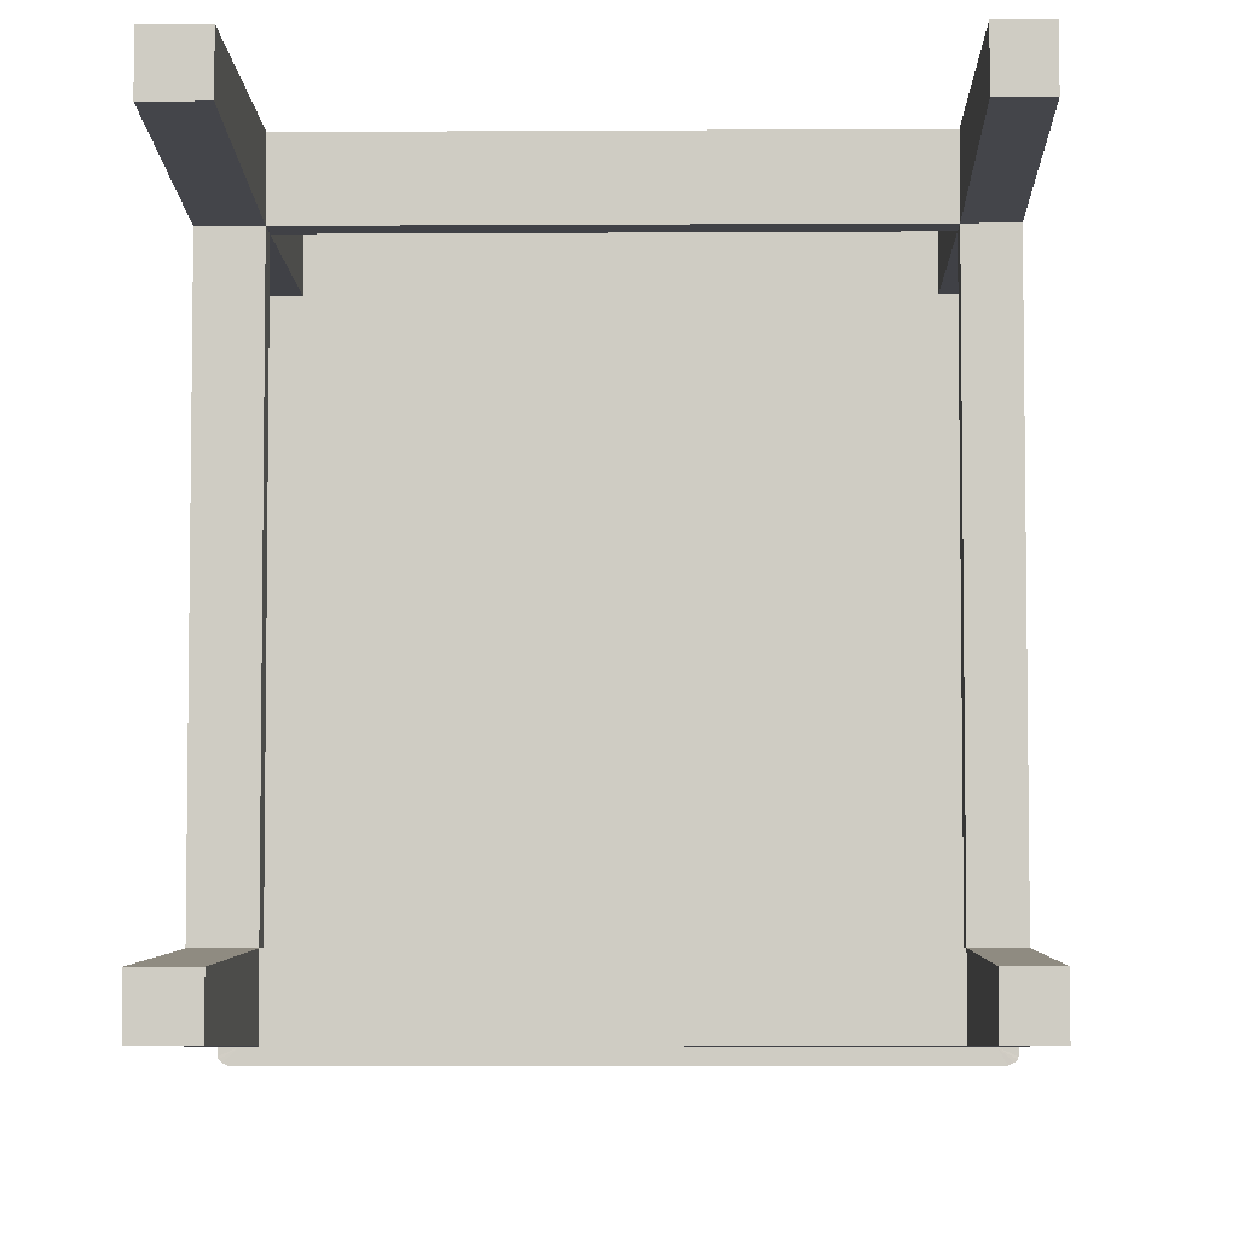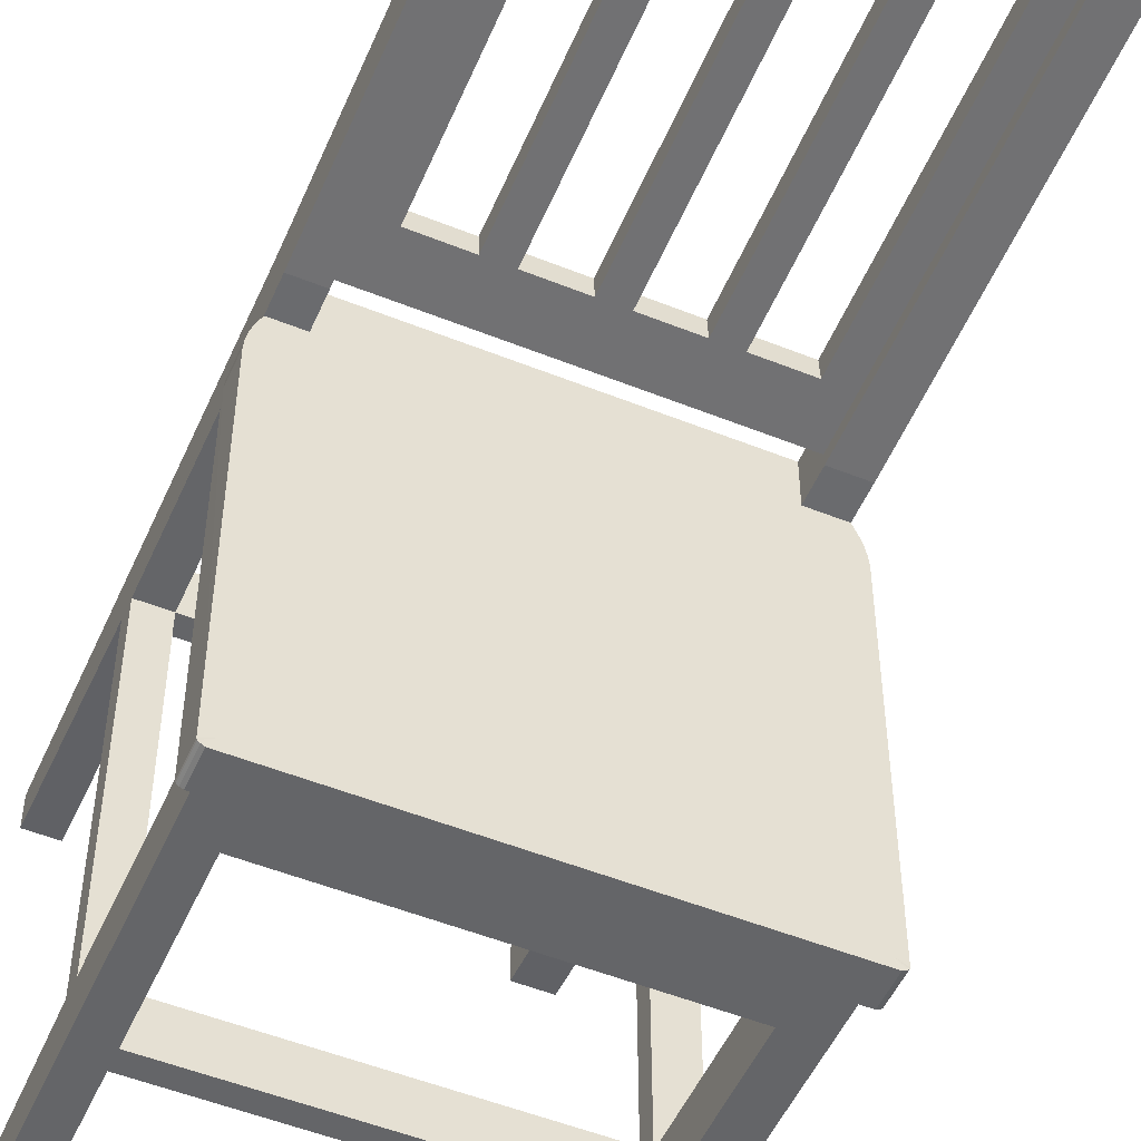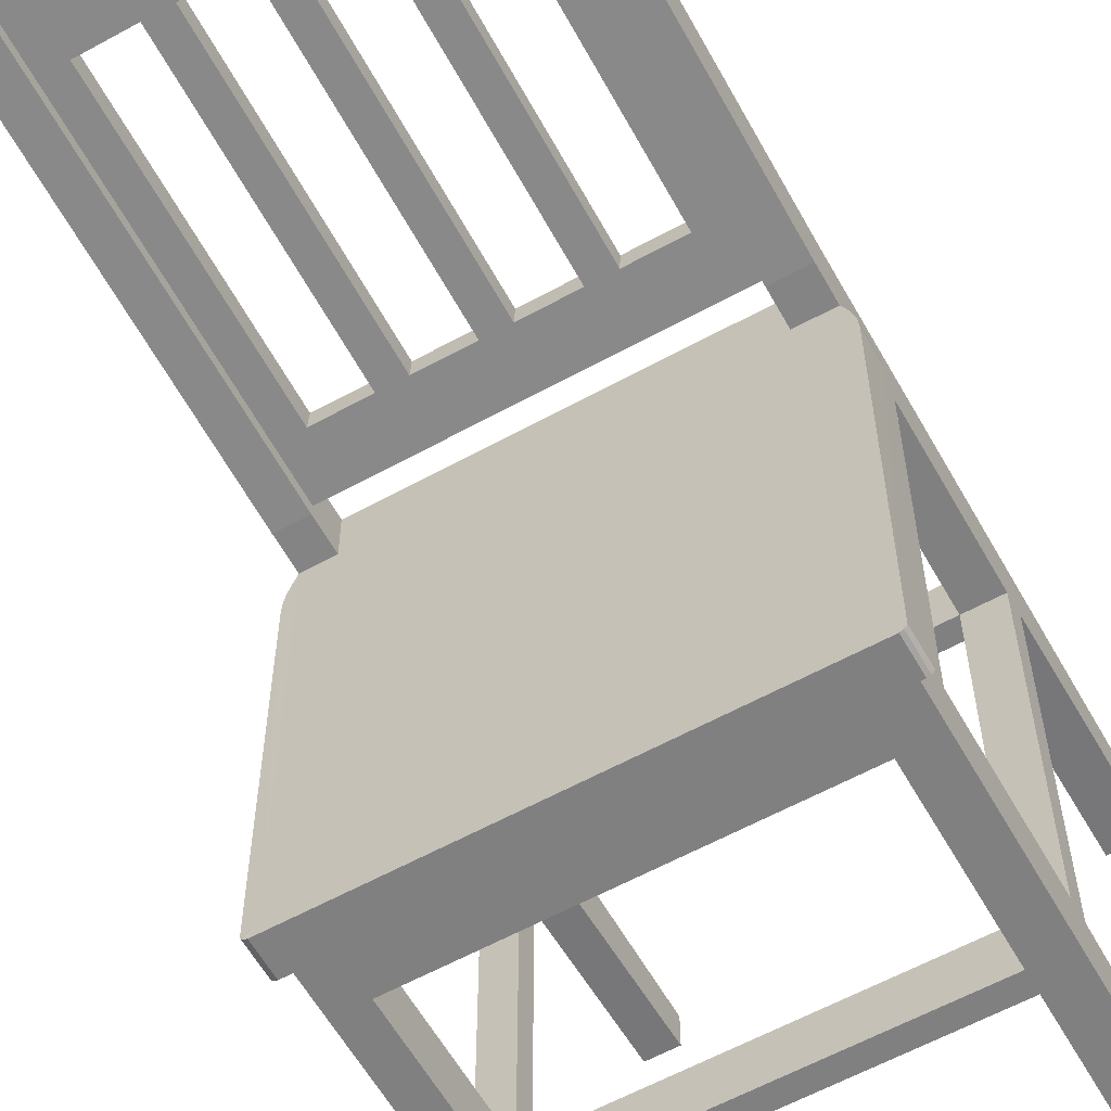
<metadata>
{"format":"obj","ext":"obj","renderer":"f3d","projection":"perspective","resolution":1024,"background":"white","views":[{"elev":-6.0,"azim":1.2,"up":"+Z"},{"elev":-51.6,"azim":156.4,"up":"+Z"},{"elev":-60.0,"azim":-150.6,"up":"+Z"}]}
</metadata>
<code>
o Cube.000_Cube.003
v 3.101 1.153 0.4316
v 2.984 1.153 0.4316
v 2.925 1.153 0.4316
v 2.808 1.153 0.4316
v 2.75 1.153 0.4316
v 2.633 1.153 0.4316
v 2.574 1.153 0.4316
v 2.457 1.153 0.4316
v 2.457 1.155 0.3804
v 2.574 1.155 0.3804
v 2.633 1.155 0.3804
v 2.75 1.155 0.3804
v 2.808 1.155 0.3804
v 2.925 1.155 0.3804
v 2.984 1.155 0.3804
v 3.101 1.155 0.3804
v 2.457 2.104 0.4455
v 2.574 2.104 0.4455
v 2.633 2.104 0.4455
v 2.75 2.104 0.4455
v 2.808 2.104 0.4455
v 2.925 2.104 0.4455
v 2.984 2.104 0.4455
v 3.101 2.104 0.4455
v 2.633 1.91 0.4837
v 2.633 1.914 0.4325
v 2.75 1.91 0.4837
v 2.75 1.914 0.4325
v 3.159 1.914 0.4325
v 2.399 1.914 0.4325
v 2.574 1.914 0.4325
v 2.457 1.914 0.4325
v 3.159 1.269 0.3882
v 2.399 1.269 0.3882
v 3.101 1.269 0.3882
v 2.984 1.269 0.3882
v 2.925 1.269 0.3882
v 2.808 1.269 0.3882
v 2.75 1.269 0.3882
v 2.633 1.269 0.3882
v 2.574 1.269 0.3882
v 2.457 1.269 0.3882
v 2.984 1.151 0.4316
v 2.925 1.151 0.4316
v 2.808 1.151 0.4316
v 2.75 1.151 0.4316
v 2.633 1.151 0.4316
v 2.574 1.151 0.4316
v 2.457 1.151 0.4316
v 3.159 1.151 0.4316
v 2.399 1.151 0.4316
v 3.101 1.151 0.4316
v 2.457 2.1 0.4967
v 2.574 2.1 0.4967
v 2.633 2.1 0.4967
v 2.75 2.1 0.4967
v 2.808 2.1 0.4967
v 2.925 2.1 0.4967
v 2.984 2.1 0.4967
v 3.101 2.1 0.4967
v 3.159 1.91 0.4837
v 2.399 1.91 0.4837
v 2.574 1.91 0.4837
v 2.457 1.91 0.4837
v 3.159 1.265 0.4394
v 2.399 1.265 0.4394
v 2.984 1.265 0.4394
v 2.808 1.265 0.4394
v 2.75 1.265 0.4394
v 2.633 1.265 0.4394
v 2.574 1.265 0.4394
v 2.457 1.265 0.4394
v 2.925 1.265 0.4394
v 2.925 1.914 0.4325
v 2.925 1.91 0.4837
v 2.808 1.914 0.4325
v 2.808 1.91 0.4837
v 3.101 1.265 0.4394
v 3.101 1.914 0.4325
v 3.101 1.91 0.4837
v 2.984 1.914 0.4325
v 2.984 1.91 0.4837
v 3.159 2.1 0.4967
v 2.399 2.1 0.4967
v 2.399 1.155 0.3804
v 3.159 1.153 0.4316
v 3.227 2.177 0.5303
v 2.319 2.177 0.5303
v 2.319 2.098 0.5235
v 3.227 2.098 0.5235
v 2.319 1.152 0.4585
v 3.227 1.156 0.3535
v 3.227 1.152 0.4585
v 3.159 2.177 0.5303
v 2.399 2.177 0.5303
v 2.399 2.098 0.5235
v 2.399 1.152 0.4585
v 2.319 1.156 0.3535
v 3.227 2.184 0.4256
v 2.319 2.184 0.4256
v 3.227 2.105 0.4187
v 2.319 2.105 0.4187
v 2.399 1.156 0.3535
v 2.399 2.184 0.4256
v 3.159 1.156 0.3535
v 3.159 2.184 0.4256
v 3.159 1.152 0.4585
v 2.399 2.105 0.4187
v 3.159 2.105 0.4187
v 3.159 2.098 0.5235
v 3.227 2.203 0.4524
v 3.227 2.104 0.4455
v 2.319 2.203 0.4524
v 2.319 2.104 0.4455
v 2.319 1.155 0.3804
v 3.227 1.155 0.3804
v 3.159 2.203 0.4524
v 2.399 2.203 0.4524
v 3.159 1.079 0.3779
v 3.159 1.155 0.3804
v 3.159 2.104 0.4455
v 2.399 2.104 0.4455
v 3.227 2.2 0.5035
v 3.227 2.1 0.4967
v 2.399 1.153 0.4316
v 3.227 1.153 0.4316
v 3.159 2.2 0.5035
v 2.399 2.2 0.5035
v 3.159 1.079 0.4292
v 2.319 2.2 0.5035
v 2.319 2.1 0.4967
v 2.319 1.153 0.4316
v 2.399 1.079 0.4292
v 2.399 1.079 0.3779
v 2.319 1.004 0.4561
v 2.319 1.079 0.4561
v 3.227 1.079 0.4561
v 3.159 1.079 0.4561
v 2.399 0.904 -0.5439
v 2.399 1.079 0.4561
v 2.399 1.079 0.3511
v 3.159 1.079 0.3511
v 2.399 1.079 -0.4389
v 3.159 1.079 -0.4389
v 3.227 0.904 0.3511
v 2.319 0.904 0.3511
v 2.319 1.079 0.3511
v 3.227 1.079 0.3511
v 3.227 1.004 -0.4389
v 2.399 1.004 -0.5439
v 3.159 1.004 -0.5439
v 3.159 1.079 -0.5439
v 2.319 1.004 0.3511
v 2.319 1.079 -0.5439
v 2.319 1.079 -0.4389
v 2.319 1.004 -0.4389
v 3.227 1.079 -0.4389
v 3.227 1.079 -0.5439
v 2.399 1.079 -0.5439
v 3.253 1.004 -0.5439
v 3.253 1.079 -0.5439
v 3.253 1.079 -0.4389
v 3.253 1.004 -0.4389
v 3.159 1.079 -0.5665
v 3.159 1.004 -0.5665
v 3.227 1.004 -0.5665
v 2.294 1.004 -0.4389
v 2.399 1.079 -0.5665
v 2.399 1.004 -0.5665
v 2.319 1.004 -0.5665
v 2.319 1.079 -0.5665
v 2.294 1.079 -0.4389
v 2.294 1.079 -0.5439
v 2.294 1.004 -0.5439
v 3.227 1.079 -0.5665
v 3.227 1.079 0.3779
v 2.319 1.079 0.3779
v 3.227 1.079 0.4292
v 3.227 1.004 0.4292
v 2.319 1.079 0.4292
v 3.253 1.079 -0.5554
v 3.24 1.079 -0.5665
v 3.24 1.004 -0.5665
v 3.253 1.004 -0.5554
v 2.294 1.004 -0.5554
v 2.306 1.004 -0.5665
v 2.306 1.079 -0.5665
v 2.294 1.079 -0.5554
v 2.299 1.004 -0.5628
v 2.295 1.004 -0.5591
v 2.295 1.079 -0.5591
v 2.299 1.079 -0.5628
v 3.247 1.079 -0.5628
v 3.252 1.079 -0.5591
v 3.252 1.004 -0.5591
v 3.247 1.004 -0.5628
v 3.24 1.079 0.3227
v 3.246 1.079 0.3023
v 3.251 1.079 0.2819
v 3.252 1.079 0.2608
v 2.294 1.079 0.2608
v 2.296 1.079 0.2819
v 2.3 1.079 0.3023
v 2.307 1.079 0.3227
v 3.253 1.004 0.2607
v 3.251 1.004 0.2818
v 3.246 1.004 0.3022
v 3.24 1.004 0.3226
v 2.307 1.004 0.3226
v 2.3 1.004 0.3022
v 2.296 1.004 0.2818
v 2.294 1.004 0.2607
v 2.319 1.004 0.4292
v 2.319 0.4845 0.4292
v 2.319 0.904 0.4292
v 2.319 0.5295 0.4292
v 2.319 0.004041 0.4292
v 3.227 0.4845 0.4292
v 3.227 0.5295 0.4292
v 3.227 0.904 0.4292
v 3.227 1.004 0.3779
v 2.319 1.004 0.3779
v 2.319 0.4845 0.3779
v 3.159 0.004041 0.4075
v 3.227 0.4845 0.3779
v 3.227 0.004041 0.4075
v 2.319 0.904 0.3779
v 2.319 0.5295 0.3779
v 3.227 0.5295 0.3779
v 3.227 0.904 0.3779
v 2.399 0.004041 0.4075
v 2.319 1.004 -0.5439
v 3.227 1.004 -0.5439
v 3.227 0.004041 -0.5439
v 2.319 0.004041 0.4561
v 2.319 0.004041 -0.5439
v 3.227 1.004 0.4561
v 3.227 0.904 -0.5439
v 3.227 0.904 0.4561
v 2.319 0.904 0.4561
v 2.319 0.904 -0.5439
v 3.227 0.5295 -0.5439
v 2.319 0.5295 0.4561
v 2.319 0.5295 -0.5439
v 3.227 0.4845 -0.5439
v 2.319 0.4845 -0.5439
v 3.159 0.004041 -0.5439
v 3.159 1.004 0.4561
v 3.159 0.904 -0.5439
v 3.159 0.904 0.4561
v 2.399 0.904 0.3511
v 3.159 0.5295 0.4561
v 3.159 0.5295 -0.5439
v 2.399 0.5295 0.4561
v 3.159 0.4845 -0.5439
v 2.399 0.4845 -0.5439
v 2.399 0.004041 0.4561
v 2.399 1.004 0.4561
v 2.399 0.5295 -0.5439
v 3.159 0.5295 0.3511
v 3.227 0.4845 0.3511
v 2.319 0.004041 -0.4685
v 2.319 0.904 -0.4389
v 2.319 0.5295 -0.4389
v 2.319 0.4845 -0.4389
v 2.399 0.004041 -0.4685
v 3.227 0.904 -0.4389
v 3.159 0.904 0.3511
v 3.227 0.4845 -0.4389
v 3.227 0.5295 0.3511
v 3.227 0.5295 0.4561
v 3.159 0.4845 0.3511
v 3.159 0.4845 0.4561
v 3.227 0.4845 0.4561
v 3.159 0.004041 0.3787
v 3.227 0.004041 0.3787
v 2.399 0.904 0.4561
v 3.227 0.5295 -0.4389
v 2.399 0.4845 0.3511
v 2.399 0.5295 0.3511
v 2.319 0.4845 0.3511
v 2.319 0.5295 0.3511
v 2.399 0.4845 -0.4389
v 3.159 0.904 -0.4389
v 2.399 0.904 -0.4389
v 2.399 0.5295 -0.4389
v 3.159 0.5295 -0.4389
v 3.159 0.4845 -0.4389
v 2.399 0.4845 0.4561
v 2.319 0.4845 0.4561
v 3.159 0.004041 -0.4685
v 2.399 0.004041 -0.5439
v 3.227 1.004 0.3511
v 3.159 0.004041 0.4292
v 2.399 0.004041 0.4292
v 3.227 0.004041 0.4292
v 2.319 0.004041 0.4075
v 3.227 0.004041 0.4561
v 3.159 0.004041 0.4561
v 2.319 0.004041 0.3787
v 2.399 0.004041 0.3787
v 3.227 0.004041 -0.4685
f 68 46 45
f 69 47 46
f 72 51 49
f 64 66 72
f 54 64 63
f 32 63 64
f 63 41 71
f 17 31 32
f 64 42 32
f 2 16 1
f 4 14 3
f 3 15 2
f 5 11 12
f 5 13 4
f 8 10 7
f 7 11 6
f 36 16 15
f 70 48 47
f 71 49 48
f 34 32 42
f 40 12 11
f 15 37 36
f 12 38 13
f 42 10 9
f 10 40 11
f 78 43 52
f 42 71 41
f 59 24 23
f 57 22 21
f 22 59 23
f 55 20 19
f 20 57 21
f 53 18 17
f 70 39 40
f 25 71 70
f 39 27 28
f 19 28 26
f 25 40 26
f 73 38 68
f 31 19 26
f 41 26 40
f 55 63 25
f 27 26 28
f 77 74 75
f 82 79 80
f 58 77 75
f 77 69 68
f 78 36 67
f 67 44 43
f 65 52 50
f 65 80 78
f 82 73 67
f 76 22 74
f 74 23 81
f 38 14 13
f 36 74 81
f 33 79 29
f 73 45 44
f 80 59 82
f 59 75 82
f 81 24 79
f 28 21 76
f 39 76 38
f 57 27 77
f 77 38 76
f 37 75 74
f 82 36 81
f 35 80 79
f 56 25 27
f 18 55 19
f 124 87 90
f 96 88 89
f 96 91 97
f 114 100 102
f 127 87 123
f 128 88 95
f 131 91 89
f 124 93 126
f 87 110 90
f 101 105 109
f 100 108 102
f 122 104 118
f 132 114 115
f 101 106 99
f 90 107 93
f 125 140 133
f 85 133 134
f 121 106 109
f 121 109 29
f 101 116 92
f 104 113 118
f 99 117 111
f 130 114 131
f 99 112 101
f 88 131 89
f 108 98 102
f 112 126 116
f 118 130 128
f 111 127 123
f 111 124 112
f 61 110 83
f 83 94 127
f 122 30 108
f 128 122 118
f 129 120 119
f 95 84 128
f 62 84 96
f 83 117 121
f 134 129 119
f 103 147 98
f 103 134 141
f 115 180 132
f 98 177 115
f 91 140 97
f 141 119 142
f 142 143 141
f 144 158 152
f 142 157 144
f 147 143 155
f 155 159 154
f 144 159 143
f 161 163 160
f 162 158 157
f 169 171 168
f 168 154 159
f 173 155 154
f 160 181 161
f 149 207 208
f 164 169 168
f 169 151 150
f 164 159 152
f 175 165 164
f 175 152 158
f 172 174 167
f 154 171 187
f 158 161 181
f 173 185 174
f 186 171 170
f 133 138 129
f 93 138 137
f 119 105 142
f 105 148 142
f 126 137 178
f 92 176 148
f 116 178 176
f 138 86 129
f 132 136 91
f 204 153 147
f 211 212 167
f 210 211 167
f 196 182 193
f 192 186 189
f 182 166 175
f 182 158 193
f 175 158 182
f 173 154 188
f 188 154 191
f 212 172 167
f 148 197 157
f 202 210 203
f 197 198 157
f 209 210 167
f 207 149 206
f 199 207 206
f 162 205 163
f 188 190 185
f 191 189 190
f 184 194 181
f 195 193 194
f 158 181 194
f 158 194 193
f 154 187 192
f 154 192 191
f 147 155 204
f 149 163 205
f 199 200 157
f 209 156 153
f 155 203 204
f 198 199 157
f 200 206 205
f 208 198 197
f 201 211 202
f 209 203 210
f 157 200 162
f 149 205 206
f 203 155 202
f 155 172 201
f 155 201 202
f 115 102 98
f 292 246 256
f 263 244 264
f 264 280 286
f 290 257 289
f 264 246 265
f 262 246 236
f 260 254 252
f 245 253 242
f 242 249 238
f 234 255 245
f 237 250 239
f 272 280 260
f 239 219 220
f 282 279 280
f 271 218 219
f 248 277 250
f 271 273 274
f 239 252 271
f 268 252 250
f 261 275 272
f 265 282 264
f 256 244 259
f 286 253 259
f 286 288 287
f 288 256 255
f 238 278 242
f 242 269 245
f 278 261 269
f 283 281 265
f 270 287 260
f 260 288 272
f 272 269 261
f 284 278 267
f 263 286 285
f 286 279 283
f 255 259 253
f 249 287 284
f 266 256 283
f 265 266 283
f 255 291 288
f 289 280 254
f 272 289 279
f 228 281 223
f 252 289 273
f 254 290 289
f 240 254 277
f 277 280 251
f 213 227 215
f 227 216 215
f 216 223 214
f 276 225 226
f 270 225 261
f 243 214 290
f 214 235 290
f 215 243 240
f 229 218 225
f 220 229 230
f 296 299 294
f 105 120 33
f 125 9 8
f 32 122 17
f 1 120 86
f 9 34 42
f 16 33 120
f 64 84 62
f 122 53 17
f 121 60 83
f 79 121 29
f 83 80 61
f 140 135 258
f 137 248 237
f 138 258 248
f 277 268 250
f 249 285 139
f 251 284 268
f 268 267 145
f 146 285 251
f 178 237 179
f 177 153 222
f 160 149 233
f 232 169 150
f 232 174 185
f 233 166 183
f 160 233 184
f 151 166 233
f 167 232 156
f 180 222 213
f 148 221 293
f 136 213 135
f 176 179 221
f 184 233 195
f 293 197 148
f 170 232 186
f 186 232 189
f 195 233 196
f 233 183 196
f 189 232 190
f 232 185 190
f 293 149 208
f 259 241 139
f 145 260 268
f 273 298 274
f 218 298 296
f 272 224 273
f 258 240 277
f 245 302 234
f 285 259 139
f 288 302 269
f 279 300 281
f 289 295 231
f 223 300 297
f 146 280 282
f 146 228 227
f 156 241 263
f 139 232 150
f 238 151 233
f 179 239 220
f 222 146 227
f 249 150 151
f 233 267 238
f 153 263 146
f 149 145 267
f 293 230 145
f 214 297 217
f 230 270 145
f 135 215 240
f 221 220 230
f 226 218 296
f 297 301 231
f 292 262 236
f 234 291 247
f 276 224 275
f 217 231 295
f 235 295 257
f 226 294 224
f 29 105 33
f 85 103 34
f 30 103 108
f 97 125 66
f 62 97 66
f 86 107 65
f 61 107 110
f 68 69 46
f 69 70 47
f 72 66 51
f 64 62 66
f 54 53 64
f 32 31 63
f 63 31 41
f 17 18 31
f 64 72 42
f 2 15 16
f 4 13 14
f 3 14 15
f 5 6 11
f 5 12 13
f 8 9 10
f 7 10 11
f 36 35 16
f 70 71 48
f 71 72 49
f 34 30 32
f 40 39 12
f 15 14 37
f 12 39 38
f 42 41 10
f 10 41 40
f 78 67 43
f 42 72 71
f 59 60 24
f 57 58 22
f 22 58 59
f 55 56 20
f 20 56 57
f 53 54 18
f 70 69 39
f 25 63 71
f 39 69 27
f 19 20 28
f 25 70 40
f 73 37 38
f 31 18 19
f 41 31 26
f 55 54 63
f 27 25 26
f 77 76 74
f 82 81 79
f 58 57 77
f 77 27 69
f 78 35 36
f 67 73 44
f 65 78 52
f 65 61 80
f 82 75 73
f 76 21 22
f 74 22 23
f 38 37 14
f 36 37 74
f 33 35 79
f 73 68 45
f 80 60 59
f 59 58 75
f 81 23 24
f 28 20 21
f 39 28 76
f 57 56 27
f 77 68 38
f 37 73 75
f 82 67 36
f 35 78 80
f 56 55 25
f 18 54 55
f 124 123 87
f 96 95 88
f 96 89 91
f 114 113 100
f 127 94 87
f 128 130 88
f 131 132 91
f 124 90 93
f 87 94 110
f 101 92 105
f 100 104 108
f 122 108 104
f 132 131 114
f 101 109 106
f 90 110 107
f 125 97 140
f 85 125 133
f 121 117 106
f 101 112 116
f 104 100 113
f 99 106 117
f 130 113 114
f 99 111 112
f 88 130 131
f 108 103 98
f 112 124 126
f 118 113 130
f 111 117 127
f 111 123 124
f 83 110 94
f 128 84 122
f 129 86 120
f 95 96 84
f 83 127 117
f 134 133 129
f 103 141 147
f 103 85 134
f 115 177 180
f 98 147 177
f 91 136 140
f 141 134 119
f 142 144 143
f 144 157 158
f 142 148 157
f 147 141 143
f 155 143 159
f 144 152 159
f 161 162 163
f 162 161 158
f 169 170 171
f 168 171 154
f 173 172 155
f 160 184 181
f 164 165 169
f 169 165 151
f 164 168 159
f 175 166 165
f 175 164 152
f 172 173 174
f 173 188 185
f 186 187 171
f 133 140 138
f 93 107 138
f 119 120 105
f 105 92 148
f 126 93 137
f 92 116 176
f 116 126 178
f 138 107 86
f 132 180 136
f 204 209 153
f 196 183 182
f 192 187 186
f 182 183 166
f 212 201 172
f 202 211 210
f 199 198 207
f 162 200 205
f 188 191 190
f 191 192 189
f 184 195 194
f 195 196 193
f 209 167 156
f 200 199 206
f 208 207 198
f 201 212 211
f 209 204 203
f 115 114 102
f 292 236 246
f 263 241 244
f 264 282 280
f 290 235 257
f 264 244 246
f 262 265 246
f 260 280 254
f 245 255 253
f 242 253 249
f 234 247 255
f 237 248 250
f 272 279 280
f 239 271 219
f 282 281 279
f 271 274 218
f 248 258 277
f 271 252 273
f 239 250 252
f 268 260 252
f 261 276 275
f 265 281 282
f 256 246 244
f 286 287 253
f 286 283 288
f 288 283 256
f 238 267 278
f 242 278 269
f 278 270 261
f 283 279 281
f 270 278 287
f 260 287 288
f 272 288 269
f 284 287 278
f 263 264 286
f 286 280 279
f 255 256 259
f 249 253 287
f 266 292 256
f 265 262 266
f 255 247 291
f 289 279 280
f 272 273 289
f 228 282 281
f 252 254 289
f 254 243 290
f 240 243 254
f 277 254 280
f 213 222 227
f 227 228 216
f 216 228 223
f 276 261 225
f 270 229 225
f 243 216 214
f 214 217 235
f 215 216 243
f 229 219 218
f 220 219 229
f 296 298 299
f 125 85 9
f 32 30 122
f 1 16 120
f 9 85 34
f 16 35 33
f 64 53 84
f 122 84 53
f 121 24 60
f 79 24 121
f 83 60 80
f 140 136 135
f 137 138 248
f 138 140 258
f 277 251 268
f 249 284 285
f 251 285 284
f 268 284 267
f 146 263 285
f 178 137 237
f 177 147 153
f 160 163 149
f 232 170 169
f 151 165 166
f 167 174 232
f 180 177 222
f 148 176 221
f 136 180 213
f 176 178 179
f 293 208 197
f 259 244 241
f 145 270 260
f 273 299 298
f 218 274 298
f 299 273 294
f 272 275 224
f 294 273 224
f 258 135 240
f 245 269 302
f 285 286 259
f 288 291 302
f 279 301 300
f 301 279 231
f 289 257 295
f 231 279 289
f 223 281 300
f 146 251 280
f 146 282 228
f 156 232 241
f 139 241 232
f 238 249 151
f 179 237 239
f 222 153 146
f 249 139 150
f 233 149 267
f 153 156 263
f 149 293 145
f 293 221 230
f 214 223 297
f 230 229 270
f 135 213 215
f 221 179 220
f 226 225 218
f 297 300 301
f 292 266 262
f 234 302 291
f 276 226 224
f 217 297 231
f 235 217 295
f 226 296 294
f 29 109 105
f 30 34 103
f 62 96 97
f 61 65 107

</code>
